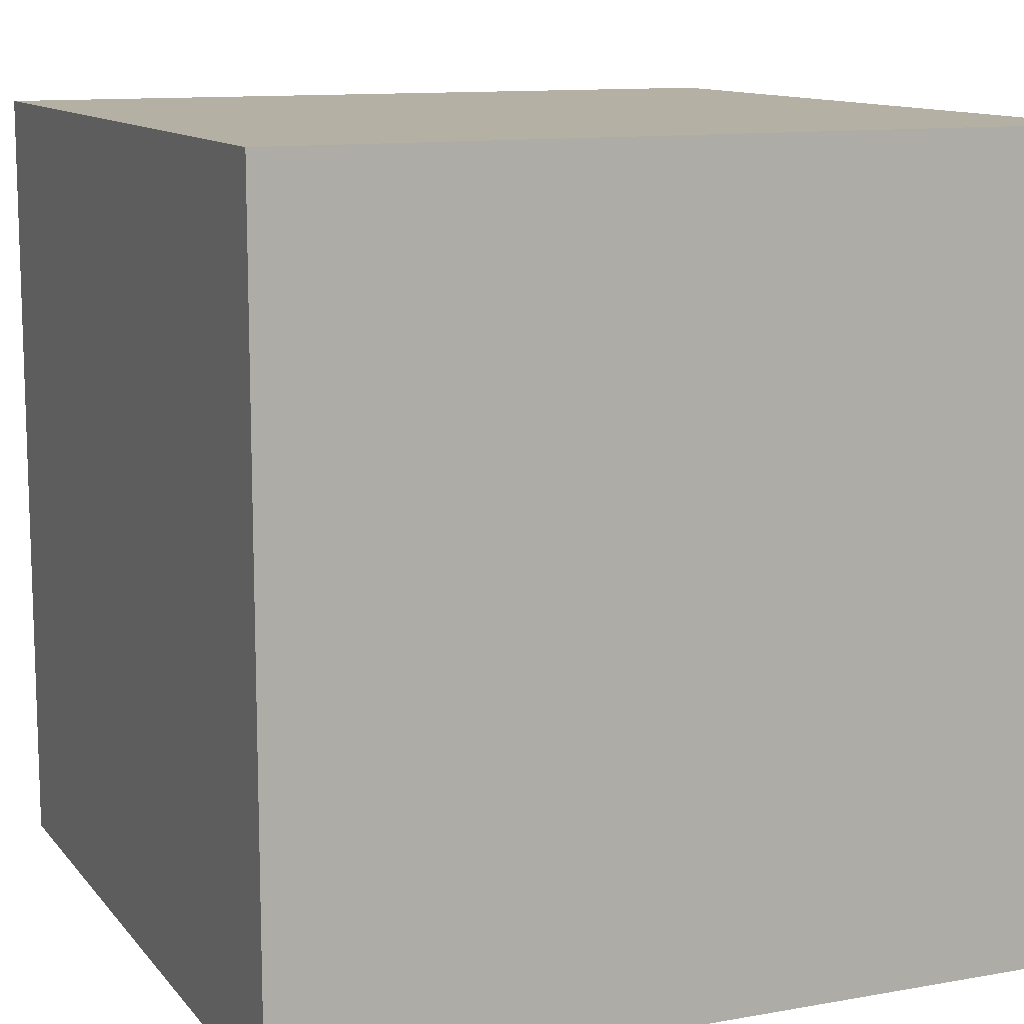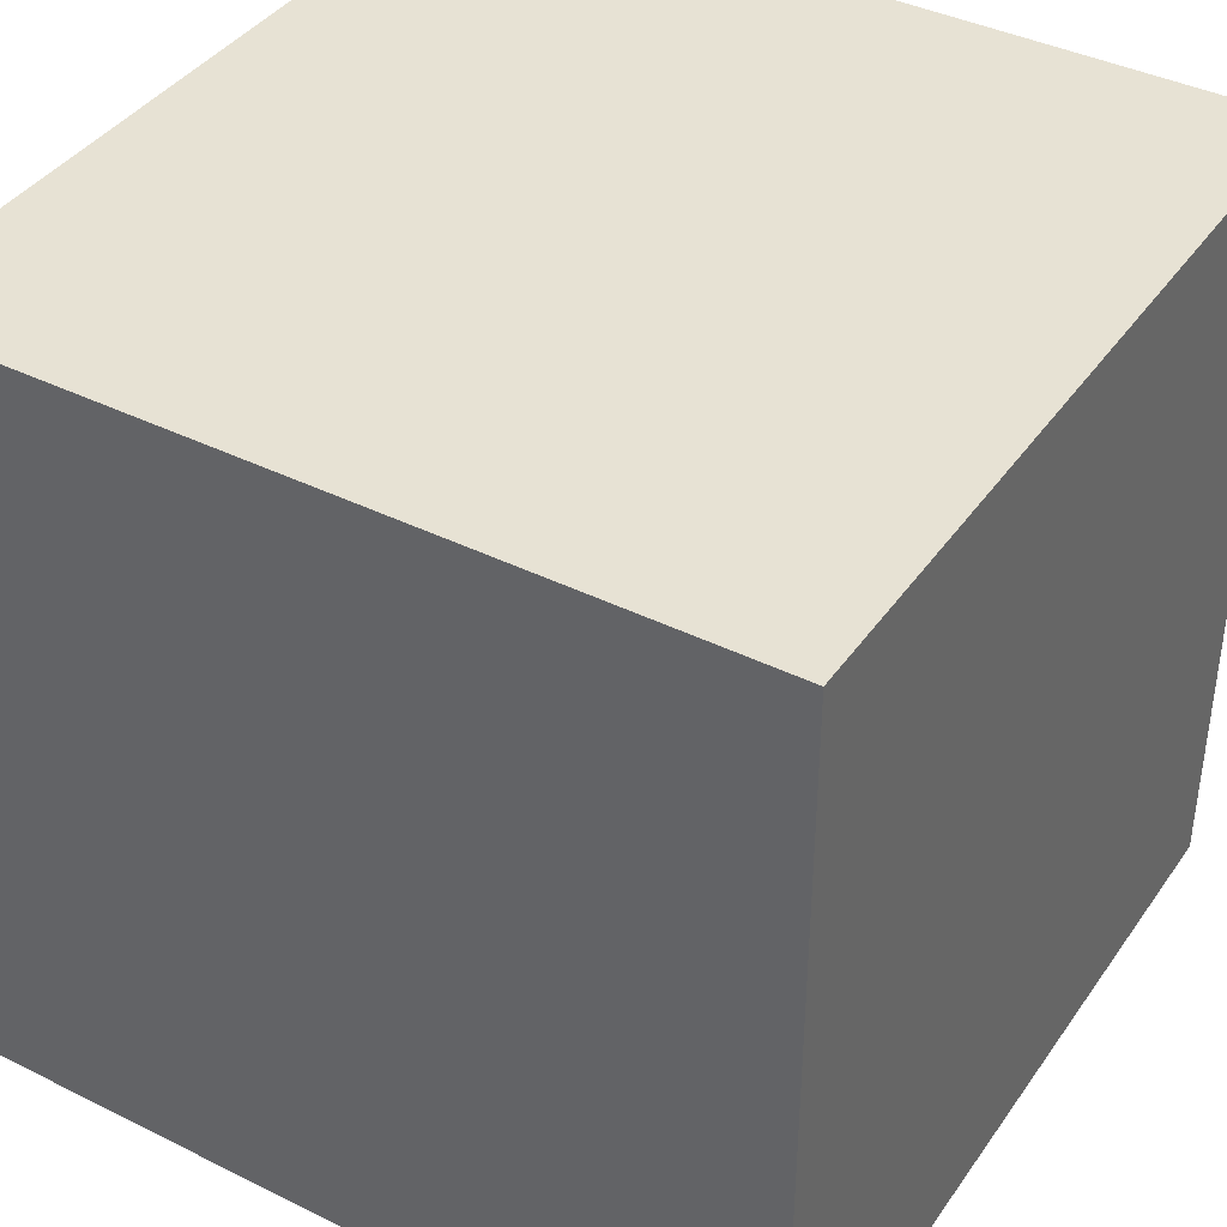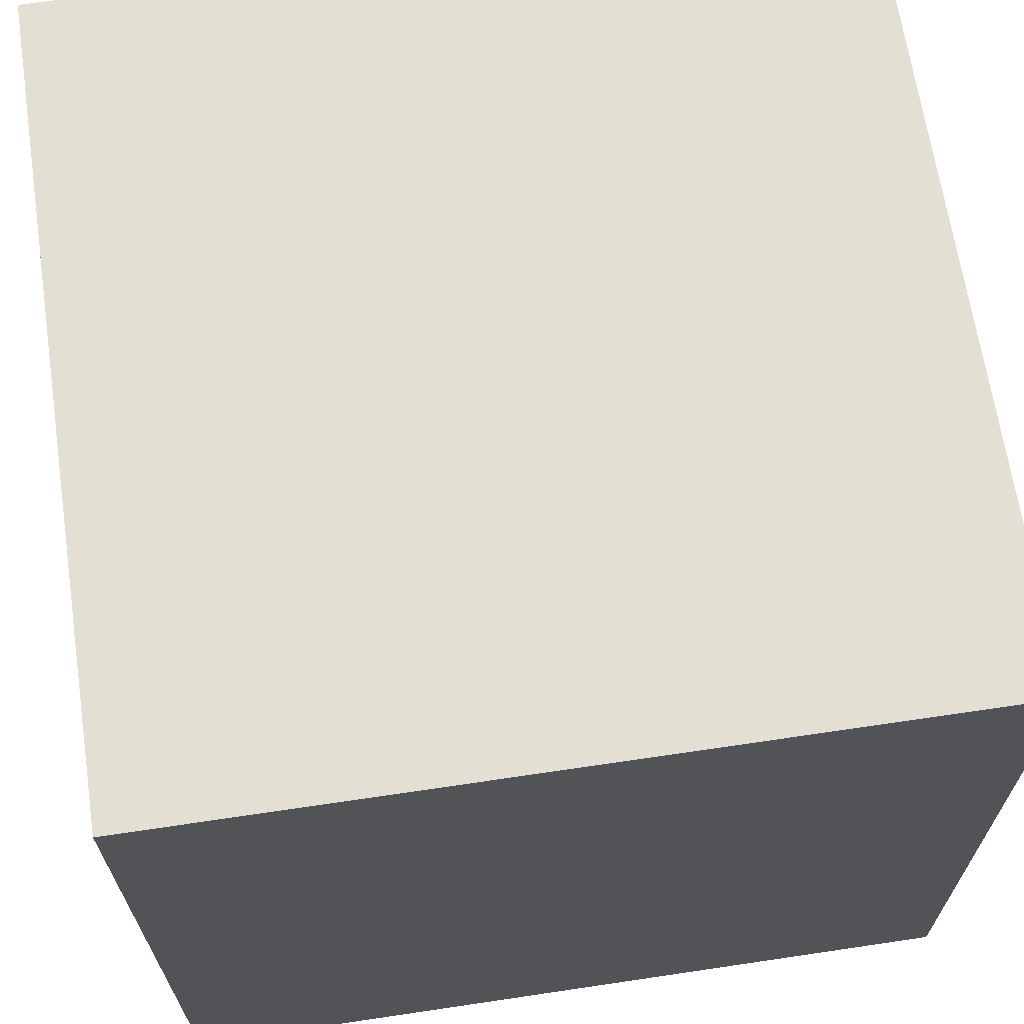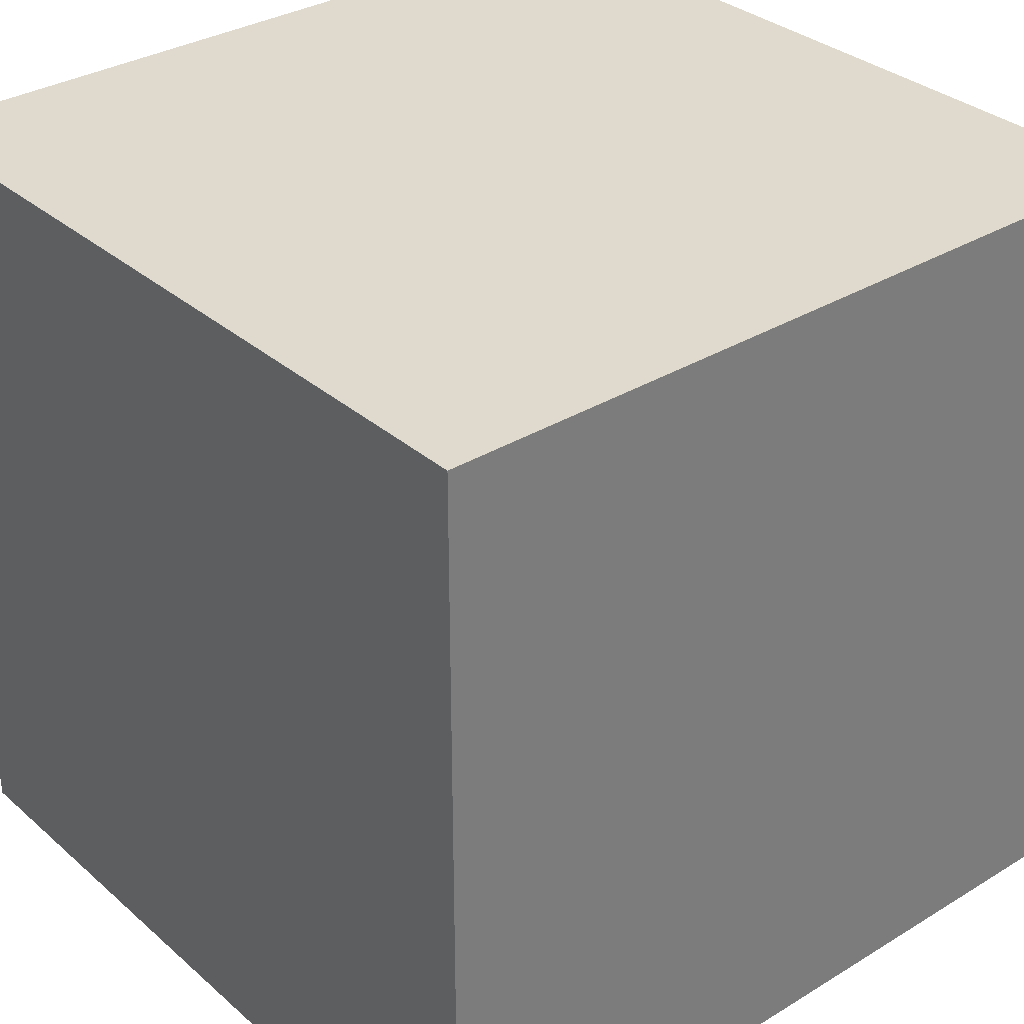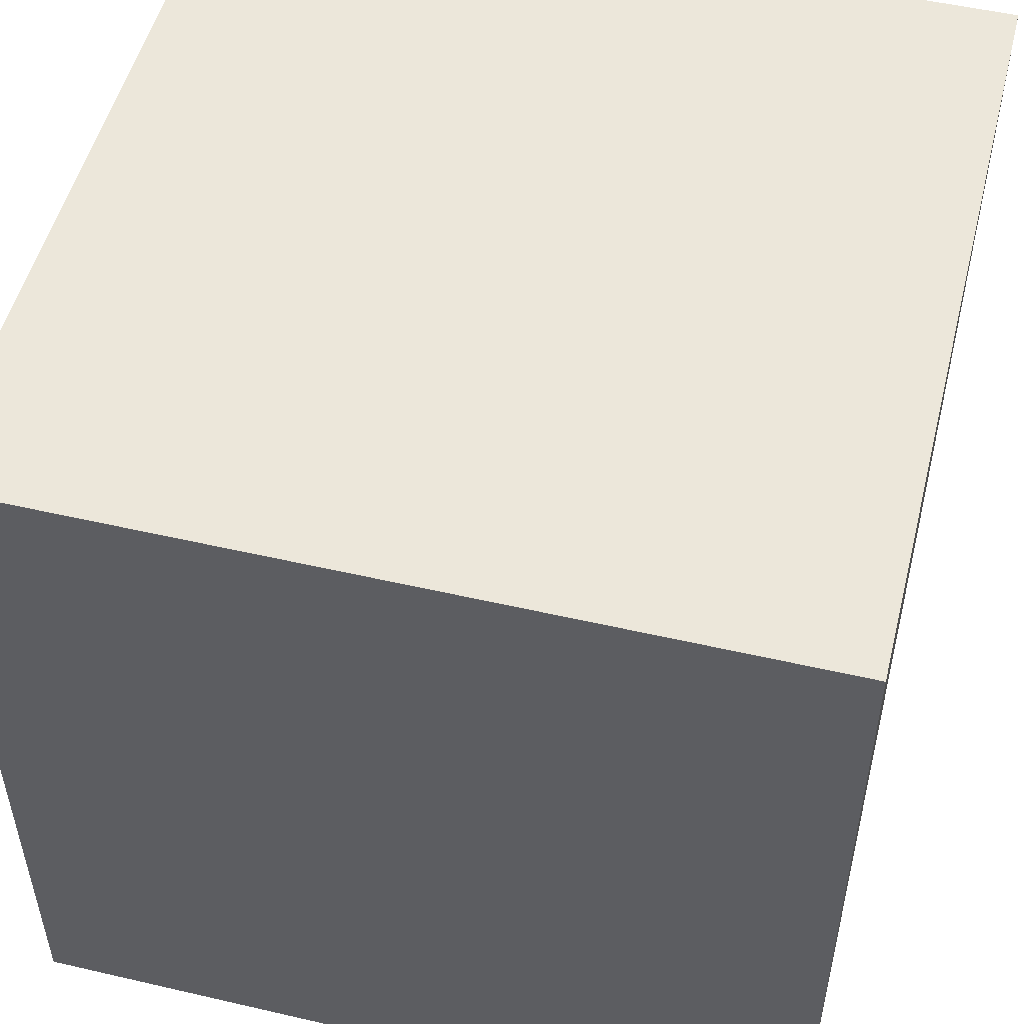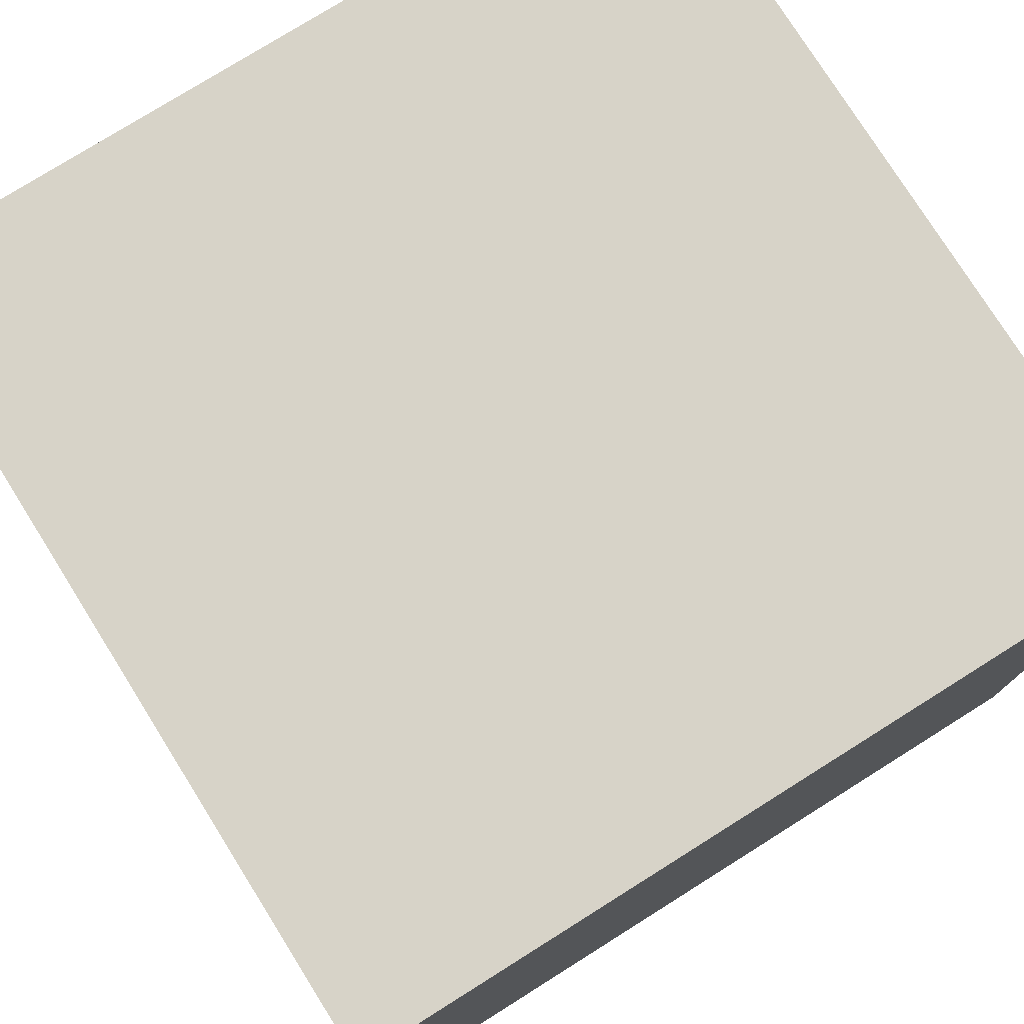
<metadata>
{"format":"obj","ext":"obj","renderer":"f3d","projection":"perspective","resolution":1024,"background":"white","views":[{"elev":11.6,"azim":66.7,"up":"+Y"},{"elev":39.9,"azim":121.5,"up":"+Y"},{"elev":66.9,"azim":81.5,"up":"+Z"},{"elev":32.8,"azim":-40.1,"up":"+Y"},{"elev":51.6,"azim":104.1,"up":"+Z"},{"elev":77.2,"azim":147.9,"up":"+Y"}]}
</metadata>
<code>
v  -10.52 0 14.7
v  -10.52 0 -24.67
v  28.85 0 -24.67
v  28.85 0 14.7
v  -10.52 39.37 14.7
v  28.85 39.37 14.7
v  28.85 39.37 -24.67
v  -10.52 39.37 -24.67
g Box001
f 1 2 3 4
f 5 6 7 8
f 1 4 6 5
f 4 3 7 6
f 3 2 8 7
f 2 1 5 8

</code>
